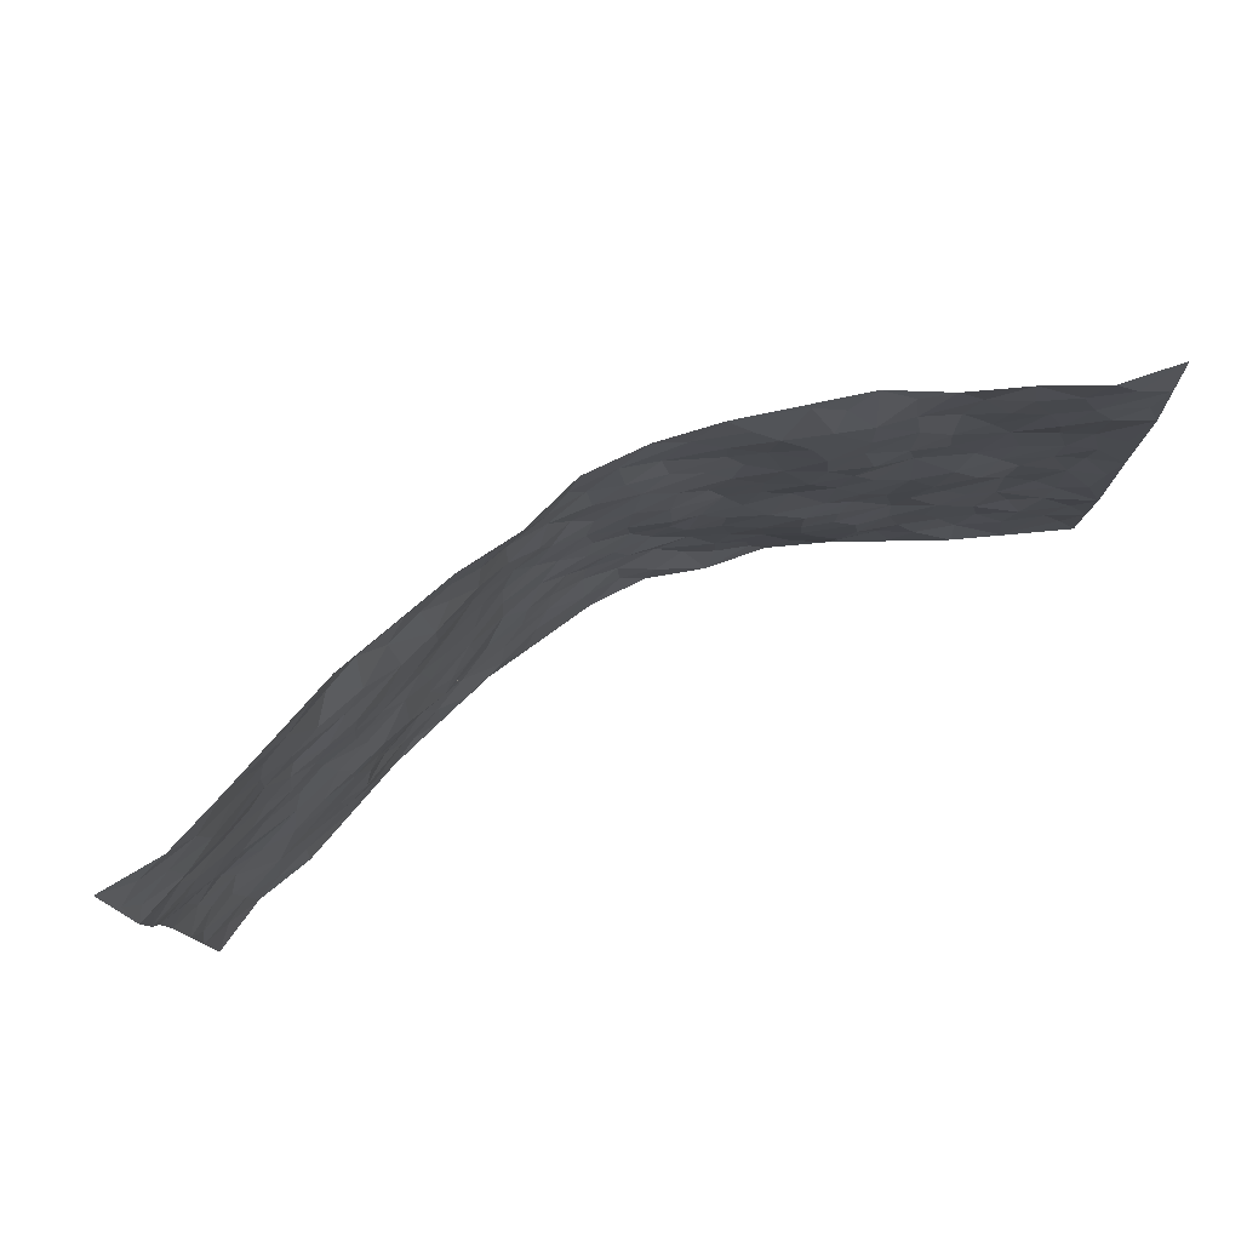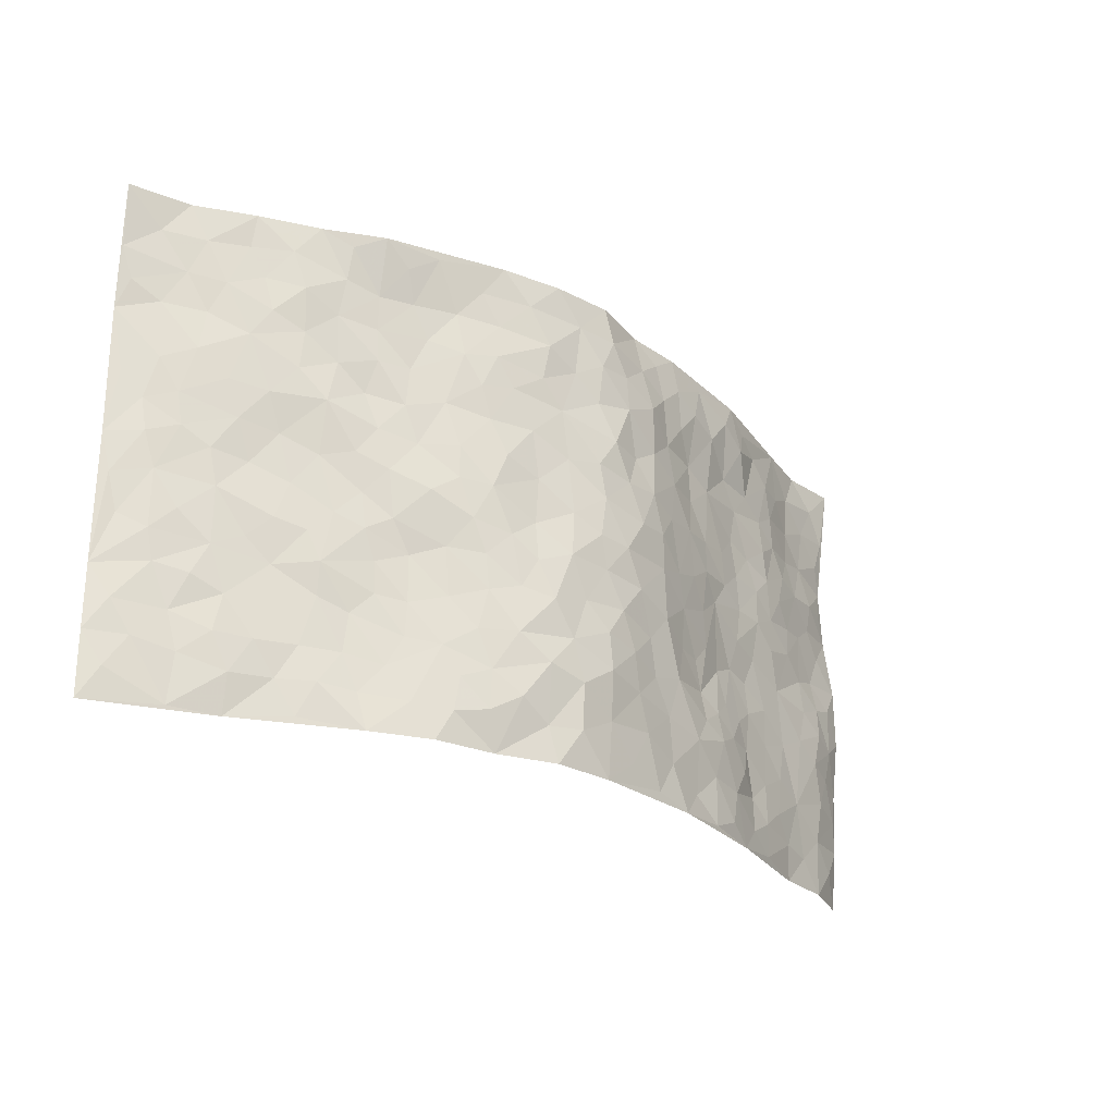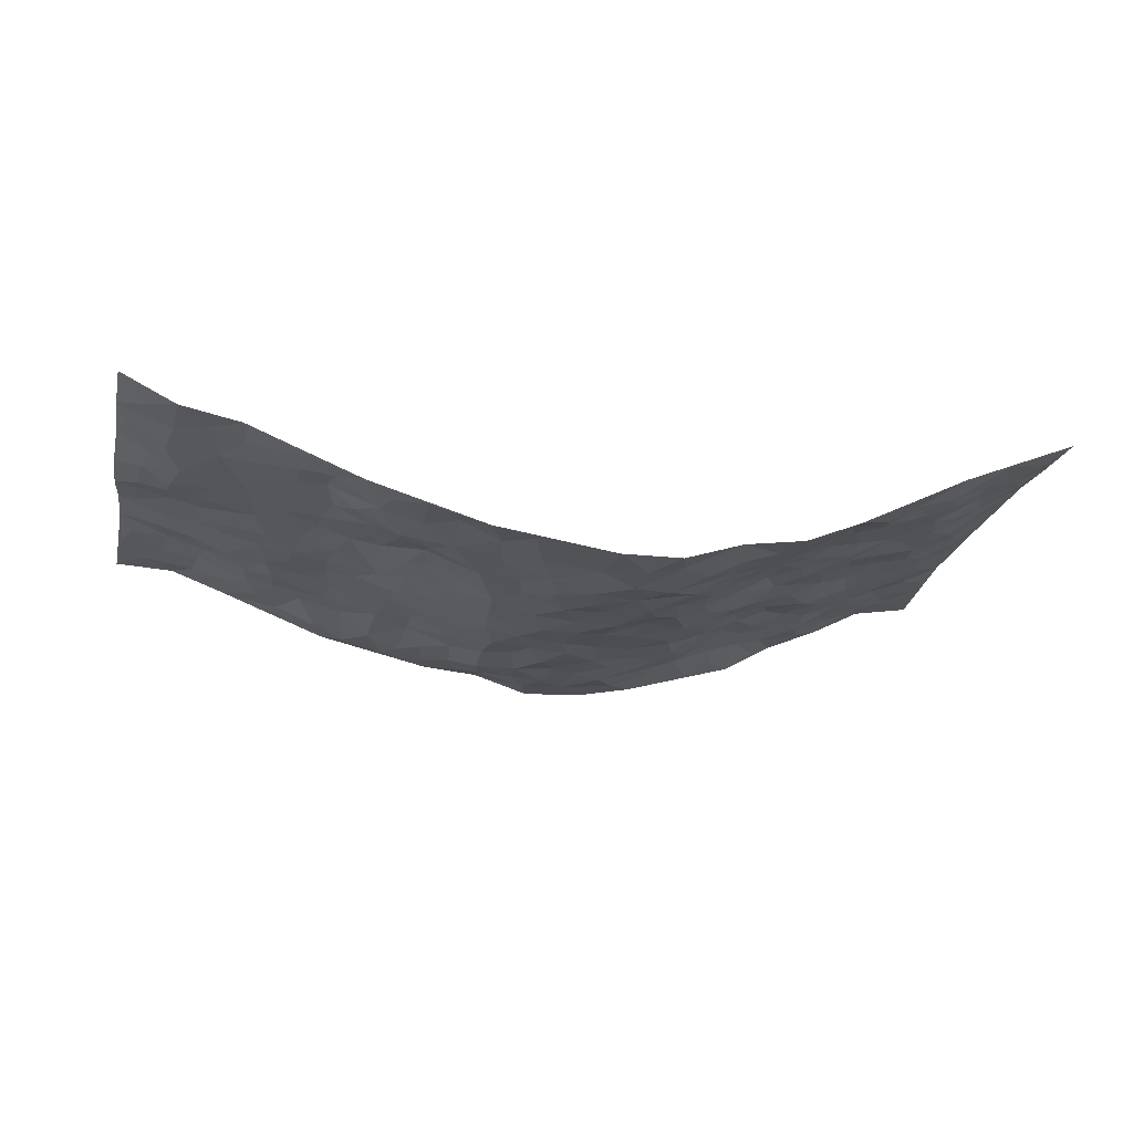
<metadata>
{"format":"obj","ext":"obj","renderer":"f3d","projection":"perspective","resolution":1024,"background":"white","views":[{"elev":78.7,"azim":-26.7,"up":"+Y"},{"elev":-25.5,"azim":138.0,"up":"+Y"},{"elev":-19.0,"azim":-11.4,"up":"+Z"}]}
</metadata>
<code>
v -0.9336 0.002774 0.1693
v -0.9466 0.9945 0.1333
v 0.9317 0.0005158 0.1734
v 0.9452 0.9963 0.1433
v -0.771 0.3924 0.08099
v -0.945 0.4993 0.1442
v -0.8318 0.3579 0.09317
v 0.002554 0.001951 -0.1187
v -0.9391 0.2519 0.1541
v -0.8919 0.3378 0.1188
v -0.7031 0.003258 0.08687
v -0.9379 0.1275 0.159
v -0.6848 0.2929 0.06958
v -0.8242 0.002832 0.1127
v -0.814 0.2886 0.09296
v -0.4762 0.003315 -0.007139
v -0.921 0.1894 0.1451
v -0.2883 0.1673 -0.06784
v -0.7511 0.322 0.07831
v -0.83 0.1208 0.1132
v -0.8879 0.06473 0.1355
v -0.7646 0.0653 0.09729
v -0.6478 0.128 0.0569
v -0.6956 0.07609 0.07636
v -0.8435 0.2076 0.1091
v -0.8777 0.2706 0.1217
v -0.7407 0.178 0.08758
v -0.6666 0.2102 0.06493
v -0.8329 0.4873 0.1129
v -0.9443 0.375 0.142
v -0.7065 0.9972 0.08104
v -0.5164 0.2232 0.0198
v 0.2582 0.1578 -0.09051
v -0.9387 0.7478 0.1659
v -0.3541 0.3926 -0.03177
v -0.7522 0.7516 0.09558
v -0.7664 0.83 0.1062
v -0.5599 0.4417 0.03193
v -0.5804 0.605 0.03098
v -0.477 0.9964 -0.01126
v -0.9191 0.6857 0.1526
v -0.6399 0.5614 0.04727
v -0.3774 0.7534 -0.02572
v -0.4904 0.2806 0.01135
v -0.4459 0.2262 -0.01216
v -0.4823 0.1636 -0.006192
v -0.4332 0.6361 -0.009156
v -0.3559 0.5594 -0.03775
v 0.1647 0.4747 -0.0992
v -0.3262 0.2216 -0.05334
v -0.2072 0.6106 -0.08882
v -0.3631 0.6287 -0.0317
v -0.2938 0.05897 -0.05268
v -0.6084 0.7096 0.03239
v -0.3871 0.1959 -0.04104
v -0.8398 0.617 0.119
v -0.03691 0.3486 -0.1233
v 0.05926 0.3406 -0.1238
v 0.2946 0.452 -0.07454
v -0.09555 0.5514 -0.1212
v -0.1647 0.5558 -0.106
v 0.09135 0.6311 -0.1098
v -0.6086 0.3461 0.04961
v -0.7232 0.5731 0.07544
v -0.9138 0.8076 0.1487
v -0.5379 0.1302 0.02732
v -0.3587 0.01401 -0.04316
v -0.7679 0.4654 0.08744
v -0.5939 0.173 0.04133
v -0.5915 0.0197 0.03951
v -0.241 0.003931 -0.07905
v -0.5932 0.08935 0.03864
v -0.528 0.05473 0.01544
v -0.4216 0.03872 -0.02963
v -0.44 0.1056 -0.02173
v -0.8595 0.685 0.1239
v -0.9348 0.8711 0.1474
v -0.7127 0.5083 0.06769
v 0.0003212 0.9992 -0.1207
v -0.7751 0.6745 0.09345
v -0.5395 0.3151 0.0311
v -0.4935 0.4604 0.01195
v 0.006381 0.5715 -0.1241
v -0.04923 0.4827 -0.1256
v 0.004426 0.4201 -0.1229
v -0.12 0.129 -0.09884
v -0.5496 0.6696 0.02692
v -0.8811 0.5615 0.1322
v -0.7084 0.6904 0.06786
v -0.4322 0.2974 -0.006724
v -0.6069 0.2675 0.04975
v -0.4828 0.688 0.01074
v -0.171 0.4847 -0.1004
v -0.2551 0.4355 -0.06853
v -0.6268 0.6483 0.04145
v -0.008301 0.118 -0.1169
v -0.4 0.5101 -0.0163
v -0.3301 0.2872 -0.03555
v -0.2353 0.5033 -0.07856
v -0.1781 0.3812 -0.09808
v -0.9404 0.6234 0.1601
v -0.6826 0.6218 0.05861
v -0.7841 0.5789 0.09848
v -0.3548 0.1116 -0.04759
v -0.5034 0.5324 0.01143
v -0.6591 0.4053 0.05611
v -0.1271 0.3241 -0.1028
v -0.1452 0.2495 -0.09648
v -0.4995 0.6111 0.01305
v 0.1082 0.7297 -0.1117
v -0.001769 0.2154 -0.1295
v -0.07101 0.2736 -0.1177
v 0.006376 0.2892 -0.1297
v -0.4109 0.3636 -0.00507
v -0.1915 0.1843 -0.08469
v -0.6329 0.4868 0.04308
v -0.5332 0.381 0.03388
v -0.4706 0.3916 0.01605
v -0.2993 0.524 -0.05647
v -0.2506 0.3498 -0.06637
v -0.3432 0.4667 -0.03724
v -0.2221 0.2705 -0.08352
v -0.09016 0.4111 -0.1172
v -0.5754 0.5306 0.02676
v -0.08879 0.1988 -0.1097
v -0.2072 0.09459 -0.07598
v -0.3864 0.2587 -0.02788
v -0.8966 0.4376 0.1219
v -0.8388 0.4208 0.1025
v 0.09416 0.4242 -0.1241
v 0.2102 0.2385 -0.1091
v 0.08274 0.5177 -0.1163
v 0.02025 0.4883 -0.1255
v 0.167 0.3943 -0.1101
v 0.761 0.4965 0.09128
v 0.2198 0.435 -0.09611
v 0.2638 0.314 -0.08439
v 0.1596 0.5681 -0.1011
v 0.1241 0.9984 -0.1183
v -0.2859 0.6195 -0.06213
v 0.4132 0.8806 -0.02752
v 0.4864 0.9951 -0.03466
v -0.2093 0.7806 -0.0803
v -0.05851 0.8645 -0.1192
v -0.3099 0.3479 -0.04341
v -0.4434 0.5655 -0.005547
v -0.07061 0.05344 -0.1065
v -0.1542 0.02355 -0.09241
v 0.1246 0.003058 -0.1188
v 0.01337 0.8605 -0.1268
v -0.01676 0.7001 -0.1306
v 0.409 0.1962 -0.02774
v 0.332 0.2897 -0.05229
v 0.5689 0.5263 0.03303
v 0.5068 0.5469 0.008111
v 0.4426 0.1349 -0.01976
v 0.5032 0.2271 0.01089
v 0.3986 0.3618 -0.01947
v 0.02309 0.641 -0.1255
v -0.0592 0.6275 -0.1226
v -0.1457 0.7298 -0.1063
v -0.08531 0.6932 -0.1132
v -0.06075 0.7915 -0.1228
v -0.136 0.633 -0.1122
v 0.0205 0.7752 -0.1213
v 0.2461 0.9983 -0.0973
v -0.01912 0.9273 -0.1233
v -0.2633 0.8452 -0.06734
v -0.196 0.8794 -0.08529
v -0.3046 0.7805 -0.04385
v -0.2394 0.9971 -0.06891
v -0.2243 0.6961 -0.08277
v -0.3071 0.6998 -0.04589
v -0.1406 0.8299 -0.1097
v -0.117 0.9964 -0.08305
v 0.2167 0.7467 -0.09286
v 0.1728 0.6679 -0.09914
v 0.3222 0.5961 -0.06437
v 0.2606 0.5241 -0.08882
v 0.2636 0.6666 -0.08169
v 0.4095 0.7449 -0.0191
v 0.3475 0.6839 -0.04941
v 0.2838 0.7338 -0.0793
v 0.06887 0.9293 -0.1212
v 0.07868 0.8235 -0.1166
v 0.1463 0.8578 -0.118
v 0.2477 0.8735 -0.08589
v 0.3176 0.7941 -0.06684
v 0.2319 0.5966 -0.09548
v -0.8468 0.8652 0.1282
v -0.6602 0.8157 0.05388
v -0.8332 0.7727 0.1296
v -0.8223 0.9965 0.1251
v -0.8871 0.9371 0.1334
v -0.7779 0.9198 0.1081
v -0.707 0.8843 0.07578
v -0.5866 0.928 0.0308
v -0.6416 0.8849 0.04647
v -0.6653 0.7449 0.0546
v -0.5428 0.8135 0.0184
v -0.6023 0.7802 0.03553
v -0.5015 0.8993 -0.01319
v -0.3834 0.8764 -0.04022
v -0.5305 0.9585 0.007056
v -0.4499 0.816 -0.00585
v -0.4351 0.9348 -0.03358
v -0.3383 0.9713 -0.04947
v -0.4948 0.7601 0.007562
v -0.3149 0.8998 -0.0596
v -0.2542 0.9294 -0.07123
v 0.1564 0.7852 -0.1094
v 0.2531 0.8048 -0.08778
v 0.1894 0.9332 -0.1086
v 0.3817 0.8129 -0.034
v 0.3301 0.8812 -0.05606
v 0.3793 0.9808 -0.06025
v 0.2858 0.9378 -0.07704
v 0.4359 0.9462 -0.03881
v 0.3736 0.494 -0.04767
v 0.3213 0.5298 -0.06511
v 0.4672 0.6046 -0.00297
v 0.4175 0.665 -0.0185
v 0.393 0.5884 -0.02794
v 0.346 0.1904 -0.05721
v 0.4646 0.3345 -0.004557
v 0.4452 0.5227 -0.01419
v 0.3379 0.3882 -0.04978
v -0.122 0.9142 -0.09959
v -0.1794 0.9566 -0.08163
v 0.3167 0.1336 -0.07271
v 0.5915 0.0151 0.03074
v 0.2006 0.3342 -0.102
v 0.2683 0.3855 -0.08057
v 0.5623 0.2473 0.02719
v 0.71 0.9973 0.07112
v 0.929 0.2503 0.1787
v 0.4757 0.8126 -0.0005326
v 0.6884 0.487 0.07735
v 0.4719 0.7473 -0.002127
v 0.9304 0.4999 0.173
v 0.6431 0.2933 0.05709
v 0.4909 0.4679 0.0058
v 0.7489 0.3101 0.08593
v 0.5418 0.4154 0.01828
v 0.4802 0.002732 -0.02241
v 0.09171 0.253 -0.1244
v 0.4905 0.07674 -0.005126
v 0.137 0.3202 -0.1239
v 0.4022 0.2664 -0.02448
v 0.8353 0.2648 0.1299
v 0.6155 0.4612 0.05158
v 0.5614 0.08279 0.01415
v 0.4339 0.426 -0.01514
v 0.5854 0.3711 0.03384
v 0.2831 0.2331 -0.0791
v 0.4613 0.2713 -0.004963
v 0.2639 0.07874 -0.09215
v 0.3654 0.003024 -0.06742
v 0.2425 0.003082 -0.08299
v 0.203 0.1145 -0.1126
v 0.06995 0.1704 -0.1287
v 0.1477 0.1904 -0.1256
v 0.5915 0.1475 0.03278
v 0.7473 0.4225 0.08604
v 0.7203 0.2204 0.07794
v 0.6266 0.081 0.04887
v 0.6448 0.384 0.05246
v 0.6907 0.3385 0.07004
v 0.848 0.3257 0.1311
v 0.7165 0.5672 0.07797
v 0.6677 0.1453 0.05761
v 0.7355 0.1493 0.08194
v 0.8077 0.3669 0.108
v 0.8964 0.3495 0.1611
v 0.849 0.4383 0.1281
v 0.5628 0.3124 0.02117
v 0.7848 0.1054 0.1117
v 0.3302 0.06404 -0.07406
v 0.4049 0.06965 -0.04698
v 0.07283 0.07812 -0.127
v 0.1435 0.07311 -0.1128
v 0.9355 0.7482 0.1677
v 0.7051 0.07856 0.07172
v 0.6311 0.2153 0.04935
v 0.9143 0.4246 0.1658
v 0.8695 0.5085 0.1338
v 0.7774 0.2496 0.09878
v 0.5146 0.1481 0.01007
v 0.7028 0.001765 0.08381
v 0.4864 0.3941 -0.002028
v 0.8969 0.0632 0.1549
v 0.9313 0.1257 0.1748
v 0.8029 0.1798 0.1198
v 0.8582 0.124 0.14
v 0.7923 0.008865 0.118
v 0.8946 0.1881 0.1548
v 0.6384 0.5556 0.06093
v 0.6664 0.6327 0.05995
v 0.5663 0.6364 0.02073
v 0.7955 0.6911 0.1033
v 0.6109 0.7711 0.03924
v 0.9142 0.6242 0.1593
v 0.7391 0.6416 0.08387
v 0.8224 0.5948 0.1122
v 0.7075 0.7431 0.07387
v 0.8135 0.5302 0.1094
v 0.8772 0.5736 0.1403
v 0.8576 0.6587 0.1269
v 0.6187 0.6924 0.04077
v 0.5456 0.7242 0.02319
v 0.4902 0.675 0.01137
v 0.819 0.8513 0.123
v 0.687 0.8702 0.06877
v 0.7788 0.7755 0.1089
v 0.8601 0.7768 0.1375
v 0.7514 0.843 0.09332
v 0.9375 0.8723 0.1547
v 0.6712 0.8017 0.05881
v 0.9156 0.8096 0.1521
v 0.715 0.9307 0.08011
v 0.8213 0.9981 0.1258
v 0.5953 0.9977 0.02571
v 0.7894 0.9252 0.1094
v 0.8716 0.9272 0.1386
v 0.6435 0.9334 0.04188
v 0.5419 0.9011 0.01171
v 0.4782 0.8817 -0.005745
v 0.5393 0.9683 -0.0001559
v 0.5522 0.8221 0.021
v 0.6193 0.8598 0.03207
f 29 6 128
f 12 21 20
f 26 10 9
f 55 45 46
f 27 19 15
f 26 9 17
f 101 6 88
f 12 1 21
f 7 15 19
f 125 86 96
f 84 123 85
f 129 29 128
f 25 27 15
f 12 20 17
f 73 75 66
f 22 14 11
f 26 17 25
f 9 12 17
f 25 15 26
f 5 129 7
f 52 146 48
f 55 18 50
f 7 19 5
f 20 27 25
f 124 82 105
f 41 76 34
f 20 14 22
f 14 20 21
f 14 21 1
f 24 22 11
f 24 27 22
f 72 66 69
f 69 32 91
f 70 24 11
f 24 23 27
f 17 20 25
f 27 20 22
f 10 15 7
f 10 26 15
f 23 28 27
f 27 13 19
f 28 23 69
f 13 27 28
f 119 121 94
f 10 7 129
f 6 30 128
f 9 10 30
f 36 192 80
f 80 102 89
f 118 81 44
f 64 103 78
f 115 126 86
f 45 32 46
f 91 63 13
f 129 68 29
f 95 87 54
f 95 54 199
f 202 40 204
f 82 97 105
f 29 88 6
f 18 55 104
f 148 126 71
f 38 82 124
f 50 18 122
f 117 82 38
f 5 19 106
f 82 117 118
f 80 64 102
f 127 45 55
f 194 77 190
f 98 35 114
f 39 124 105
f 127 50 98
f 106 19 13
f 66 75 46
f 39 95 42
f 63 117 38
f 95 89 102
f 101 56 76
f 51 140 99
f 18 53 126
f 62 83 132
f 45 127 90
f 112 113 57
f 103 29 68
f 130 85 58
f 109 39 105
f 35 94 121
f 113 246 58
f 151 165 163
f 120 100 94
f 114 127 98
f 192 190 65
f 95 39 87
f 36 191 37
f 67 104 74
f 56 101 88
f 13 63 106
f 192 34 76
f 268 241 243
f 108 115 125
f 93 84 60
f 133 84 85
f 156 288 157
f 101 76 41
f 80 103 64
f 105 97 146
f 99 61 51
f 92 109 47
f 125 96 111
f 158 227 153
f 75 104 55
f 69 66 32
f 81 91 32
f 106 78 68
f 42 64 78
f 77 34 65
f 24 70 72
f 75 73 16
f 16 71 67
f 2 34 77
f 13 28 91
f 103 56 88
f 56 80 76
f 72 69 23
f 11 16 70
f 16 73 70
f 16 67 74
f 115 18 126
f 24 72 23
f 73 72 70
f 16 74 75
f 72 73 66
f 32 45 44
f 84 83 60
f 66 46 32
f 78 106 116
f 117 63 81
f 67 53 104
f 103 68 78
f 69 91 28
f 36 80 89
f 106 38 116
f 106 68 5
f 81 118 117
f 62 132 138
f 32 44 81
f 53 67 71
f 57 58 85
f 123 100 107
f 93 60 61
f 33 230 224
f 8 96 147
f 132 133 130
f 140 48 119
f 93 100 123
f 122 98 50
f 164 60 160
f 53 71 126
f 125 112 108
f 193 194 195
f 75 55 46
f 63 91 81
f 56 103 80
f 196 198 31
f 18 104 53
f 121 48 97
f 38 106 63
f 118 97 82
f 97 35 121
f 51 172 140
f 130 134 49
f 87 39 109
f 288 252 263
f 97 114 35
f 47 43 92
f 57 113 58
f 248 130 58
f 34 101 41
f 114 90 127
f 116 124 42
f 145 94 35
f 118 114 97
f 167 79 175
f 98 145 35
f 85 123 57
f 43 47 52
f 199 36 89
f 42 78 116
f 159 83 62
f 88 29 103
f 74 104 75
f 118 44 90
f 173 140 172
f 42 95 102
f 190 192 37
f 65 190 77
f 89 95 199
f 125 111 112
f 92 87 109
f 18 115 122
f 177 180 176
f 112 57 107
f 109 105 146
f 93 94 100
f 285 286 275
f 96 86 147
f 137 232 131
f 57 123 107
f 87 92 208
f 49 134 136
f 132 130 49
f 161 164 162
f 50 127 55
f 122 108 107
f 122 107 100
f 48 140 52
f 118 90 114
f 99 119 94
f 123 84 93
f 36 37 192
f 48 121 119
f 120 122 100
f 39 42 124
f 38 124 116
f 248 58 246
f 44 45 90
f 98 122 120
f 146 52 47
f 94 93 99
f 168 209 170
f 212 183 188
f 202 197 200
f 42 102 64
f 107 108 112
f 99 93 61
f 8 280 96
f 112 111 113
f 125 115 86
f 115 108 122
f 128 30 10
f 5 68 129
f 10 129 128
f 132 49 138
f 83 84 133
f 130 133 85
f 83 133 132
f 248 134 130
f 156 152 224
f 151 110 165
f 212 186 211
f 153 224 249
f 254 251 244
f 246 261 262
f 225 158 249
f 49 136 179
f 185 184 150
f 214 188 181
f 181 188 182
f 161 163 174
f 143 170 172
f 110 211 185
f 184 79 167
f 174 228 169
f 62 110 159
f 163 150 144
f 210 169 229
f 170 143 168
f 176 211 110
f 98 120 145
f 94 145 120
f 48 146 97
f 109 146 47
f 148 86 126
f 147 86 148
f 71 8 148
f 8 147 148
f 244 276 254
f 232 136 134
f 174 143 161
f 60 83 160
f 163 162 151
f 159 160 83
f 261 281 262
f 259 281 149
f 219 220 59
f 246 113 111
f 33 255 131
f 157 256 152
f 137 255 153
f 230 278 279
f 262 260 33
f 154 155 242
f 131 255 137
f 248 131 232
f 281 280 149
f 259 258 278
f 220 179 59
f 159 151 160
f 162 160 151
f 164 61 60
f 228 174 144
f 144 174 163
f 159 110 151
f 161 172 164
f 186 184 185
f 161 162 163
f 61 164 51
f 160 162 164
f 187 217 213
f 150 163 165
f 205 202 200
f 79 184 139
f 170 43 173
f 174 169 143
f 161 143 172
f 167 144 150
f 176 180 183
f 172 170 173
f 223 226 221
f 185 150 165
f 99 140 119
f 207 206 203
f 172 51 164
f 43 52 173
f 173 52 140
f 167 175 228
f 228 229 169
f 210 168 169
f 177 110 62
f 189 138 179
f 62 138 177
f 136 232 233
f 181 182 222
f 150 184 167
f 178 180 189
f 49 179 138
f 177 138 189
f 180 178 182
f 178 179 220
f 307 308 304
f 222 223 221
f 215 187 188
f 176 183 212
f 187 213 186
f 214 215 188
f 185 211 186
f 237 181 239
f 182 188 183
f 110 185 165
f 216 215 141
f 211 176 212
f 182 183 180
f 176 110 177
f 213 184 186
f 178 189 179
f 177 189 180
f 195 190 37
f 197 198 200
f 195 194 190
f 34 192 65
f 80 192 76
f 37 196 195
f 194 2 77
f 193 2 194
f 196 37 191
f 31 193 195
f 198 196 191
f 31 195 196
f 199 201 191
f 197 204 31
f 198 191 201
f 31 198 197
f 201 199 54
f 36 199 191
f 54 208 201
f 208 43 205
f 208 54 87
f 198 201 200
f 206 205 203
f 43 170 203
f 210 207 209
f 40 202 206
f 31 204 40
f 197 202 204
f 208 205 200
f 43 203 205
f 205 206 202
f 203 209 207
f 171 40 207
f 40 206 207
f 208 200 201
f 43 208 92
f 170 209 203
f 168 143 169
f 207 210 171
f 168 210 209
f 188 187 212
f 212 187 186
f 166 139 213
f 184 213 139
f 237 214 181
f 215 214 141
f 216 141 218
f 213 217 166
f 142 166 216
f 217 216 166
f 187 215 217
f 216 217 215
f 237 141 214
f 142 216 218
f 223 222 182
f 179 136 59
f 223 220 219
f 267 238 251
f 237 327 141
f 223 182 178
f 158 290 253
f 220 223 178
f 59 233 227
f 233 59 136
f 248 246 131
f 153 249 158
f 251 254 267
f 223 219 226
f 111 261 246
f 297 251 238
f 276 256 157
f 167 228 144
f 229 228 175
f 175 171 229
f 229 171 210
f 260 257 33
f 265 271 272
f 266 289 283
f 269 243 250
f 249 224 152
f 266 283 271
f 227 233 137
f 253 227 158
f 325 313 320
f 135 264 275
f 310 329 239
f 270 298 297
f 249 256 225
f 275 273 269
f 311 222 221
f 155 154 299
f 234 276 157
f 310 311 299
f 222 239 181
f 221 226 155
f 266 263 252
f 242 290 244
f 264 273 275
f 273 264 243
f 242 244 154
f 276 290 225
f 288 234 157
f 240 282 302
f 275 286 306
f 225 290 158
f 234 263 284
f 241 254 276
f 233 232 137
f 137 153 227
f 264 135 238
f 244 251 154
f 260 259 257
f 227 253 219
f 33 224 255
f 154 297 299
f 240 302 307
f 297 154 251
f 264 268 243
f 253 226 219
f 271 284 263
f 277 294 293
f 290 242 253
f 241 234 284
f 59 227 219
f 242 155 226
f 252 245 231
f 157 152 156
f 257 230 33
f 152 256 249
f 278 230 257
f 262 33 131
f 224 153 255
f 259 278 257
f 134 248 232
f 230 279 224
f 96 261 111
f 261 96 280
f 280 281 261
f 246 262 131
f 252 247 245
f 268 267 241
f 283 277 272
f 288 247 252
f 275 274 285
f 295 291 294
f 267 268 264
f 263 234 288
f 309 310 299
f 290 276 244
f 283 272 271
f 267 254 241
f 265 243 241
f 236 240 285
f 297 238 270
f 303 305 298
f 241 276 234
f 221 155 299
f 272 277 293
f 250 243 287
f 286 285 240
f 284 271 265
f 271 263 266
f 295 3 291
f 225 256 276
f 241 284 265
f 289 266 231
f 3 292 291
f 321 235 323
f 293 294 296
f 279 278 258
f 245 279 258
f 279 156 224
f 260 281 259
f 280 8 149
f 262 281 260
f 231 266 252
f 267 264 238
f 306 304 270
f 283 289 295
f 243 269 273
f 236 269 250
f 294 292 296
f 274 236 285
f 269 274 275
f 250 287 293
f 245 289 231
f 236 274 269
f 156 279 247
f 242 226 253
f 247 279 245
f 243 265 287
f 288 156 247
f 265 272 293
f 296 292 236
f 293 287 265
f 295 294 277
f 277 283 295
f 236 250 296
f 289 3 295
f 292 294 291
f 293 296 250
f 300 304 308
f 325 320 235
f 329 330 326
f 270 304 303
f 270 303 298
f 309 305 301
f 135 306 270
f 299 297 298
f 298 309 299
f 238 135 270
f 300 314 305
f 303 300 305
f 304 306 307
f 300 303 304
f 282 319 315
f 322 325 235
f 275 306 135
f 307 306 286
f 240 307 286
f 308 307 302
f 302 282 308
f 308 282 315
f 305 309 298
f 310 309 301
f 310 301 329
f 310 239 311
f 222 311 239
f 299 311 221
f 319 312 315
f 312 323 316
f 301 305 318
f 305 314 316
f 300 308 315
f 316 314 312
f 312 314 315
f 315 314 300
f 323 312 324
f 316 313 318
f 282 4 317
f 330 313 325
f 4 321 324
f 235 320 323
f 282 317 319
f 312 319 317
f 326 325 322
f 316 320 313
f 316 318 305
f 142 218 327
f 327 218 141
f 316 323 320
f 324 312 317
f 4 324 317
f 321 323 324
f 318 313 330
f 328 326 322
f 326 327 329
f 329 327 237
f 326 328 327
f 322 142 328
f 327 328 142
f 329 237 239
f 301 318 330
f 326 330 325
f 330 329 301

</code>
